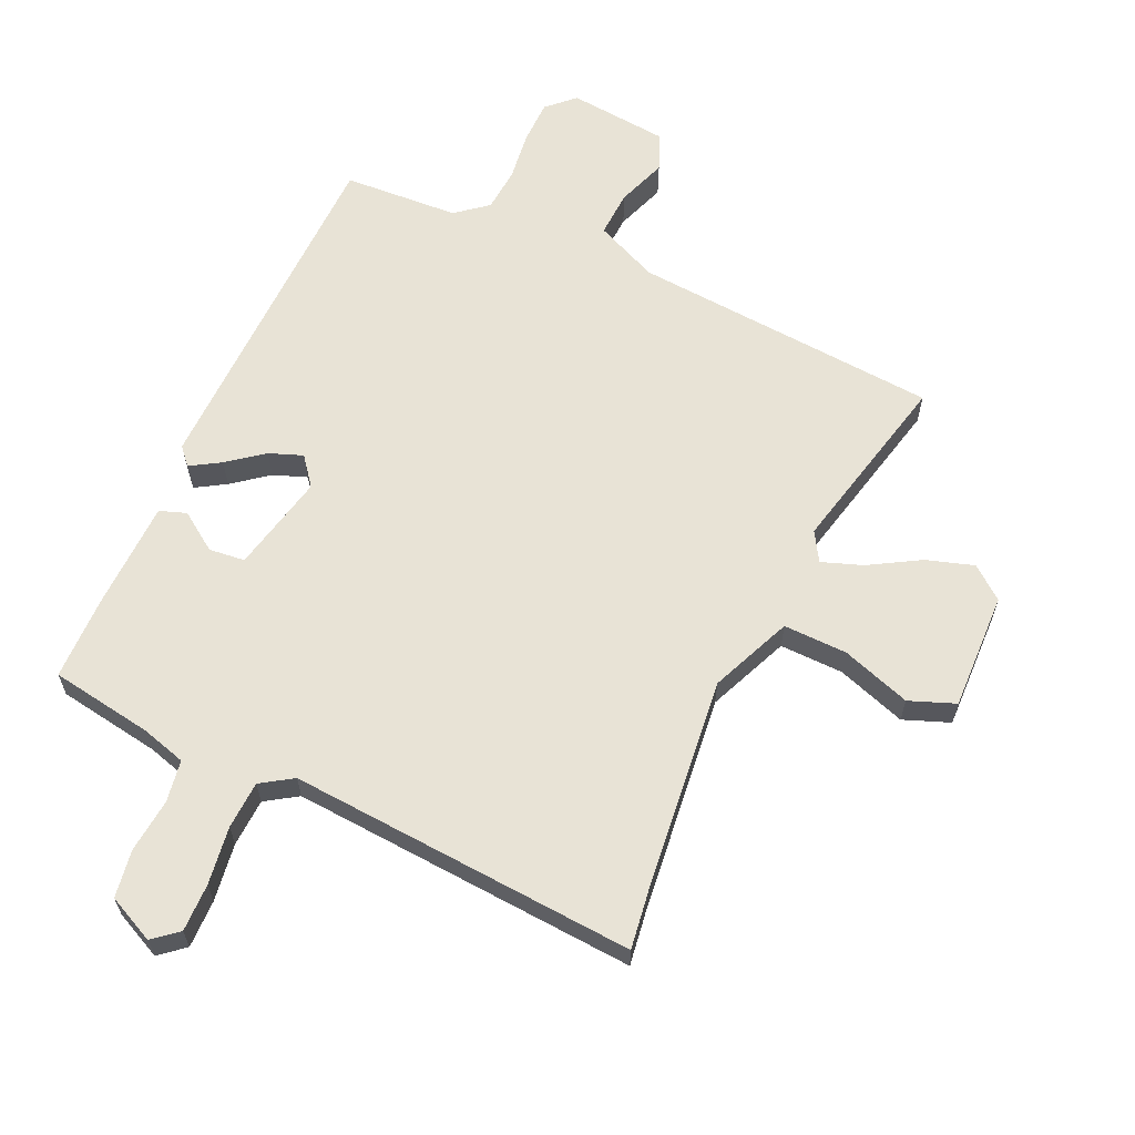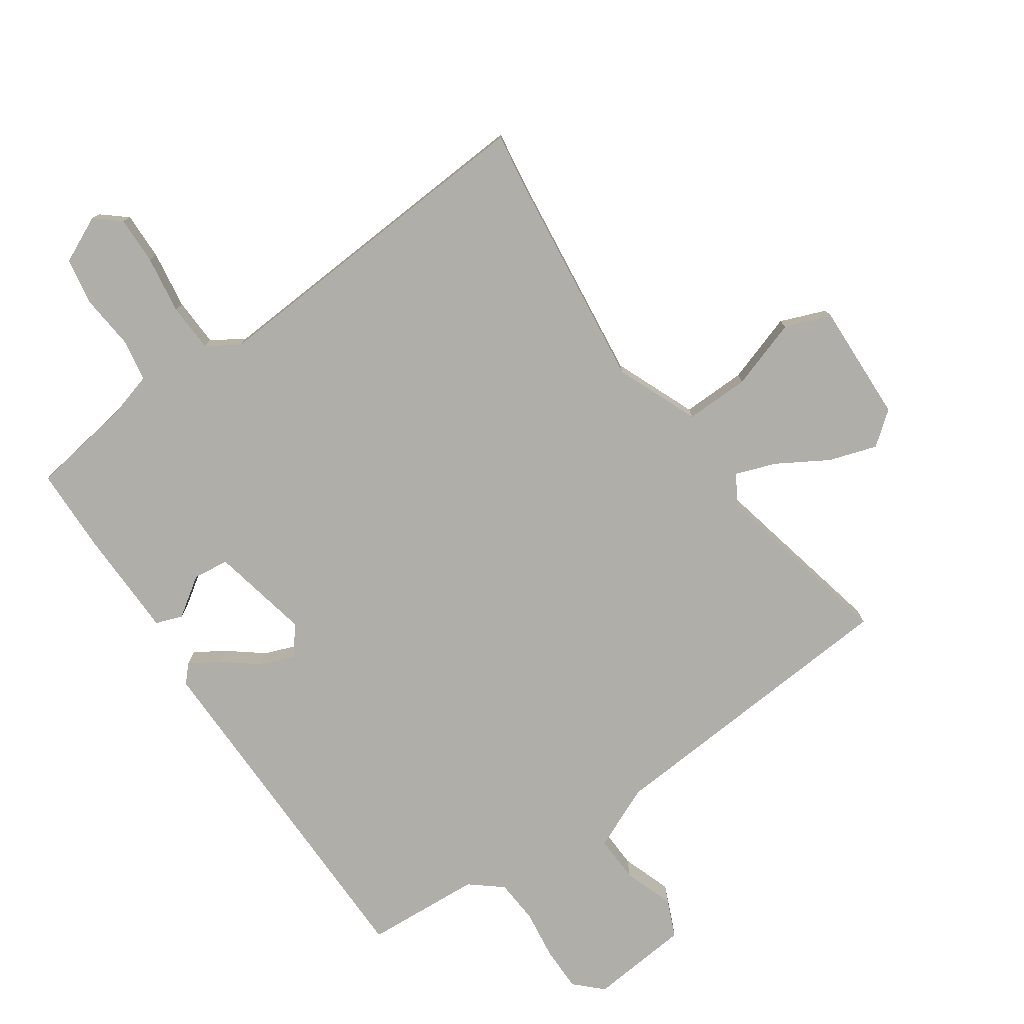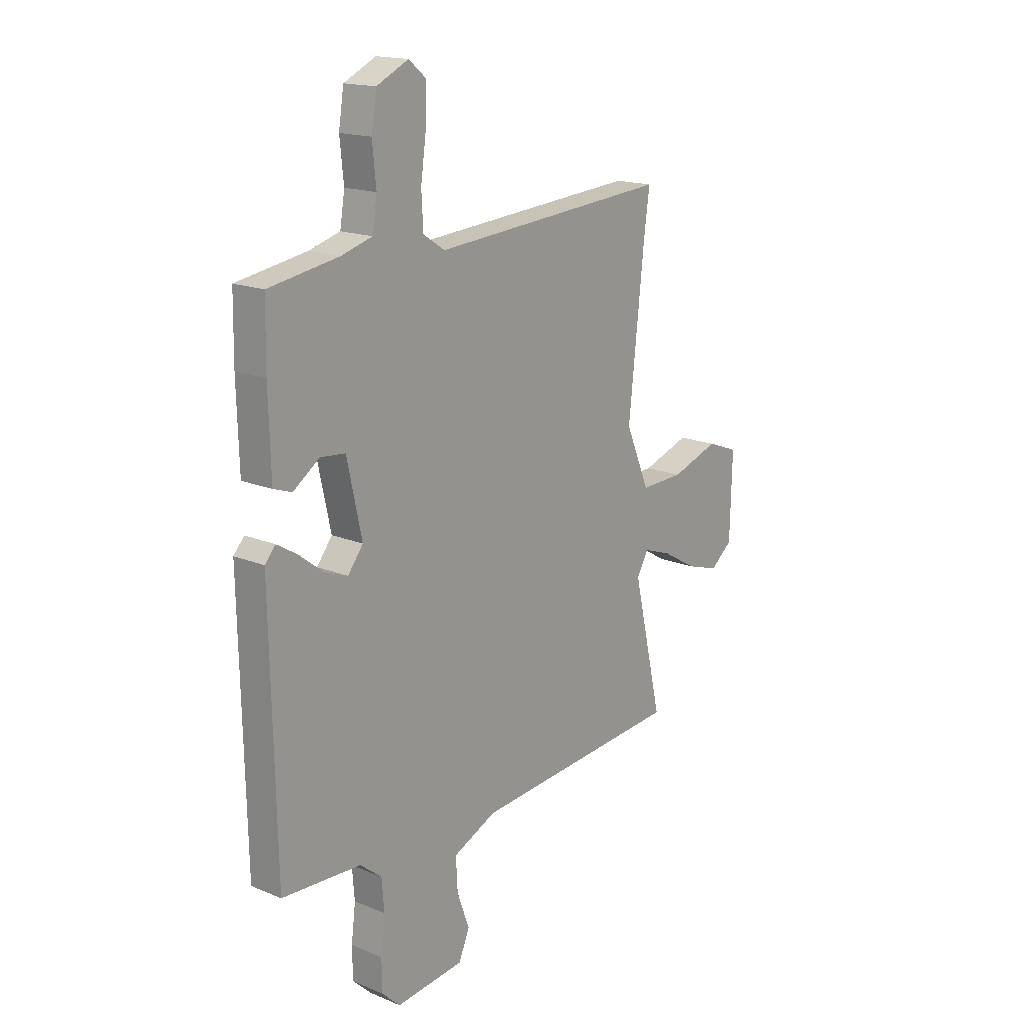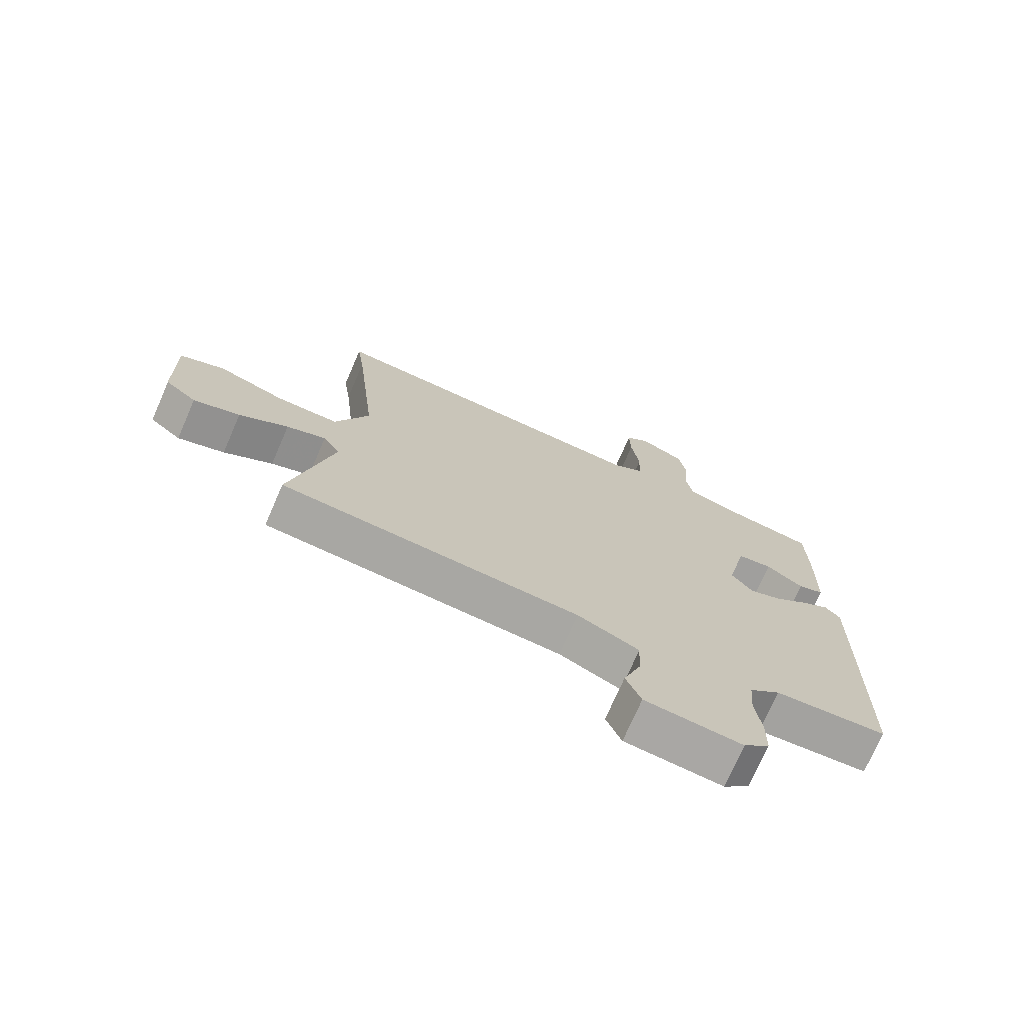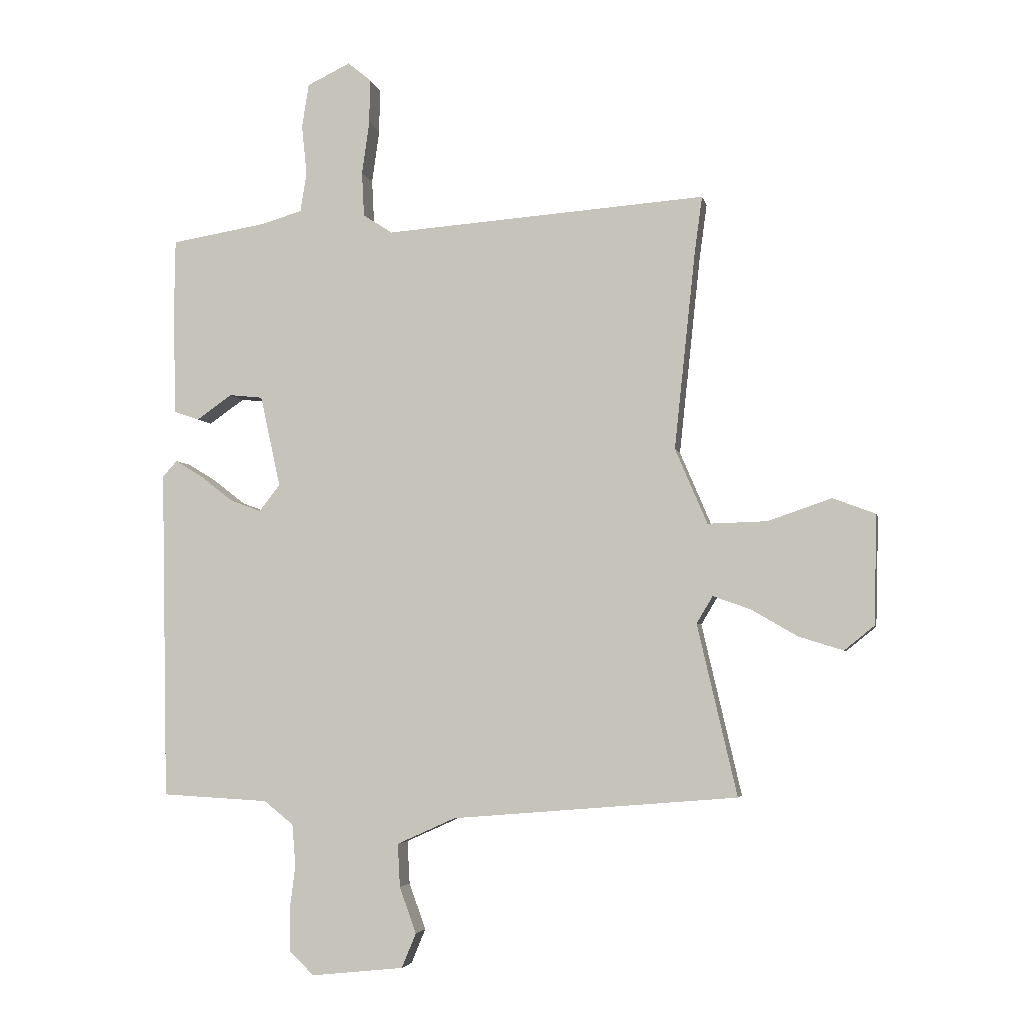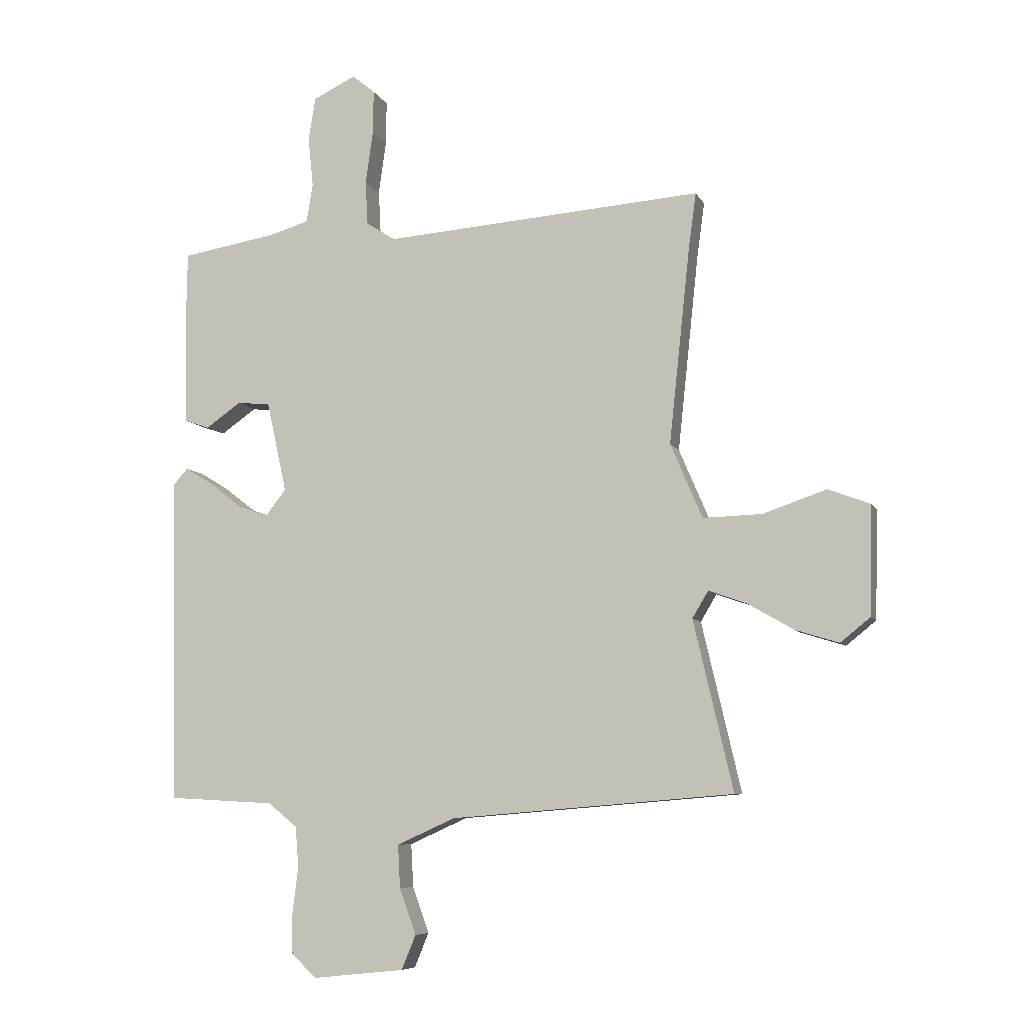
<metadata>
{"format":"obj","ext":"obj","renderer":"f3d","projection":"perspective","resolution":1024,"background":"white","views":[{"elev":62.5,"azim":24.3,"up":"+Y"},{"elev":-77.5,"azim":34.1,"up":"+Y"},{"elev":17.0,"azim":-50.2,"up":"+Z"},{"elev":-73.4,"azim":156.5,"up":"+Z"},{"elev":-4.2,"azim":11.5,"up":"+Z"},{"elev":-7.5,"azim":16.7,"up":"+Z"}]}
</metadata>
<code>
v -0.46 0.07 0.501
v -0.295 0.07 0.528
v -0.223 0.07 0.549
v -0.212 0.07 0.617
v -0.221 0.07 0.704
v -0.209 0.07 0.78
v -0.134 0.07 0.816
v -0.094 0.07 0.783
v -0.095 0.07 0.706
v -0.108 0.07 0.613
v -0.104 0.07 0.536
v -0.053 0.07 0.503
v 0.506 0.07 0.544
v 0.493 0.07 0.449
v 0.456 0.07 0.103
v 0.512 0.07 -0.028
v 0.615 0.07 -0.025
v 0.726 0.07 0.013
v 0.8 0.07 -0.015
v 0.795 0.07 -0.205
v 0.743 0.07 -0.247
v 0.666 0.07 -0.223
v 0.585 0.07 -0.176
v 0.52 0.07 -0.153
v 0.492 0.07 -0.2
v 0.561 0.07 -0.497
v 0.065 0.07 -0.538
v -0.037 0.07 -0.584
v -0.033 0.07 -0.659
v -0.004 0.07 -0.739
v -0.029 0.07 -0.799
v -0.19 0.07 -0.816
v -0.233 0.07 -0.775
v -0.234 0.07 -0.704
v -0.224 0.07 -0.624
v -0.23 0.07 -0.553
v -0.281 0.07 -0.512
v -0.467 0.07 -0.502
v -0.479 0.07 0.071
v -0.454 0.07 0.099
v -0.406 0.07 0.07
v -0.349 0.07 0.026
v -0.295 0.07 0.006
v -0.259 0.07 0.052
v -0.294 0.07 0.211
v -0.352 0.07 0.217
v -0.414 0.07 0.174
v -0.457 0.07 0.189
v -0.462 0.07 0.365
v -0.46 0 0.501
v -0.295 0 0.528
v -0.223 0 0.549
v -0.212 0 0.617
v -0.221 0 0.704
v -0.209 0 0.78
v -0.134 0 0.816
v -0.094 0 0.783
v -0.095 0 0.706
v -0.108 0 0.613
v -0.104 0 0.536
v -0.053 0 0.503
v 0.506 0 0.544
v 0.493 0 0.449
v 0.456 0 0.103
v 0.512 0 -0.028
v 0.615 0 -0.025
v 0.726 0 0.013
v 0.8 0 -0.015
v 0.795 0 -0.205
v 0.743 0 -0.247
v 0.666 0 -0.223
v 0.585 0 -0.176
v 0.52 0 -0.153
v 0.492 0 -0.2
v 0.561 0 -0.497
v 0.065 0 -0.538
v -0.037 0 -0.584
v -0.033 0 -0.659
v -0.004 0 -0.739
v -0.029 0 -0.799
v -0.19 0 -0.816
v -0.233 0 -0.775
v -0.234 0 -0.704
v -0.224 0 -0.624
v -0.23 0 -0.553
v -0.281 0 -0.512
v -0.467 0 -0.502
v -0.479 0 0.071
v -0.454 0 0.099
v -0.406 0 0.07
v -0.349 0 0.026
v -0.295 0 0.006
v -0.259 0 0.052
v -0.294 0 0.211
v -0.352 0 0.217
v -0.414 0 0.174
v -0.457 0 0.189
v -0.462 0 0.365
f 49 1 2
f 48 49 2
f 47 48 2
f 46 47 2
f 45 46 2 3
f 44 45 3
f 40 41 42
f 39 40 42
f 38 39 42
f 37 38 42
f 36 37 42 43
f 33 34 35
f 32 33 35
f 31 32 35
f 30 31 35
f 29 30 35
f 28 29 35 36
f 36 43 44
f 28 36 44
f 27 28 44
f 21 22 23
f 20 21 23
f 19 20 23
f 18 19 23
f 17 18 23
f 16 17 23 24
f 15 16 24 25
f 12 13 14
f 12 14 15
f 11 12 15 25
f 8 9 10
f 7 8 10
f 6 7 10
f 5 6 10
f 4 5 10
f 4 10 11
f 26 27 44
f 25 26 44
f 11 25 44
f 4 11 44
f 3 4 44
f 51 50 98
f 51 98 97
f 51 97 96
f 51 96 95
f 52 51 95 94
f 52 94 93
f 91 90 89
f 91 89 88
f 91 88 87
f 91 87 86
f 92 91 86 85
f 84 83 82
f 84 82 81
f 84 81 80
f 84 80 79
f 84 79 78
f 85 84 78 77
f 93 92 85
f 93 85 77
f 93 77 76
f 72 71 70
f 72 70 69
f 72 69 68
f 72 68 67
f 72 67 66
f 73 72 66 65
f 74 73 65 64
f 63 62 61
f 64 63 61
f 74 64 61 60
f 59 58 57
f 59 57 56
f 59 56 55
f 59 55 54
f 59 54 53
f 60 59 53
f 93 76 75
f 93 75 74
f 93 74 60
f 93 60 53
f 93 53 52
f 1 50 51 2
f 2 51 52 3
f 3 52 53 4
f 4 53 54 5
f 5 54 55 6
f 6 55 56 7
f 7 56 57 8
f 8 57 58 9
f 9 58 59 10
f 10 59 60 11
f 11 60 61 12
f 12 61 62 13
f 13 62 63 14
f 14 63 64 15
f 15 64 65 16
f 16 65 66 17
f 17 66 67 18
f 18 67 68 19
f 19 68 69 20
f 20 69 70 21
f 21 70 71 22
f 22 71 72 23
f 23 72 73 24
f 24 73 74 25
f 25 74 75 26
f 26 75 76 27
f 27 76 77 28
f 28 77 78 29
f 29 78 79 30
f 30 79 80 31
f 31 80 81 32
f 32 81 82 33
f 33 82 83 34
f 34 83 84 35
f 35 84 85 36
f 36 85 86 37
f 37 86 87 38
f 38 87 88 39
f 39 88 89 40
f 40 89 90 41
f 41 90 91 42
f 42 91 92 43
f 43 92 93 44
f 44 93 94 45
f 45 94 95 46
f 46 95 96 47
f 47 96 97 48
f 48 97 98 49
f 49 98 50 1

</code>
